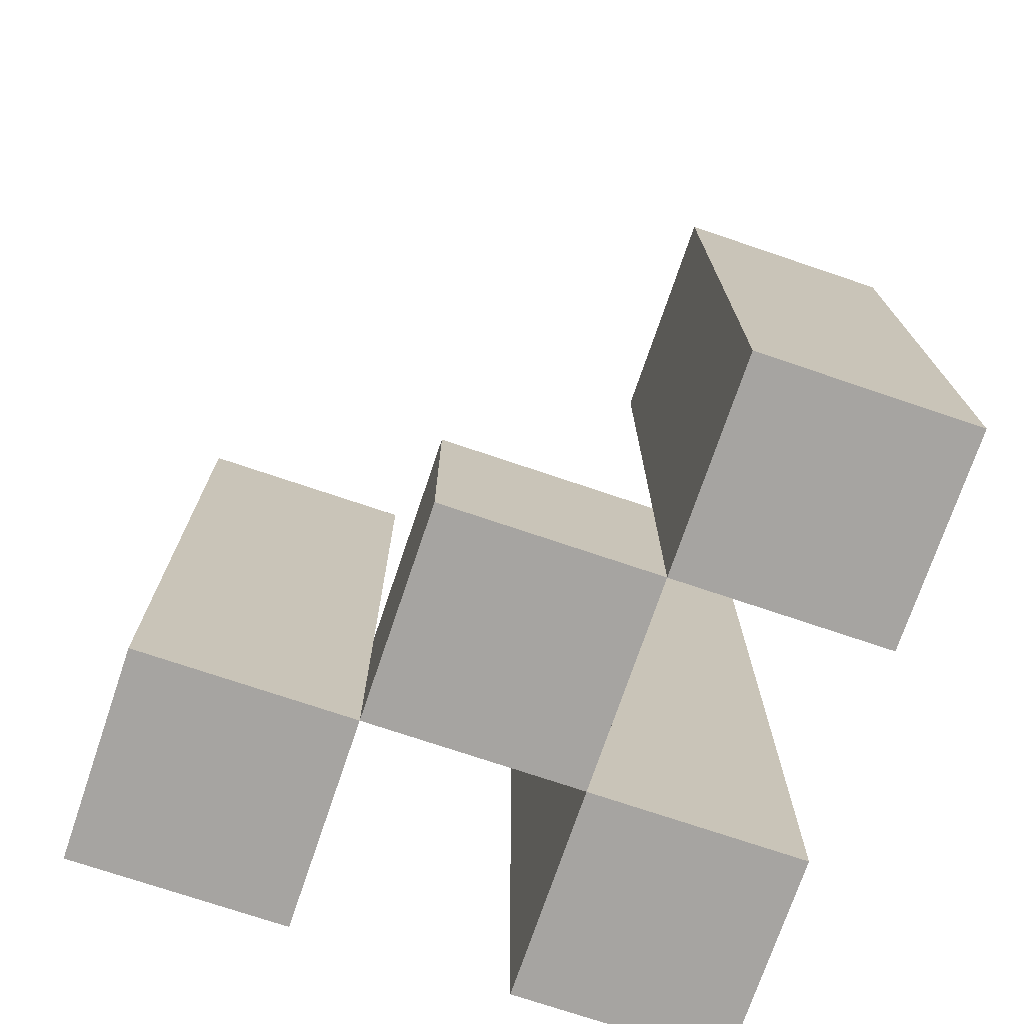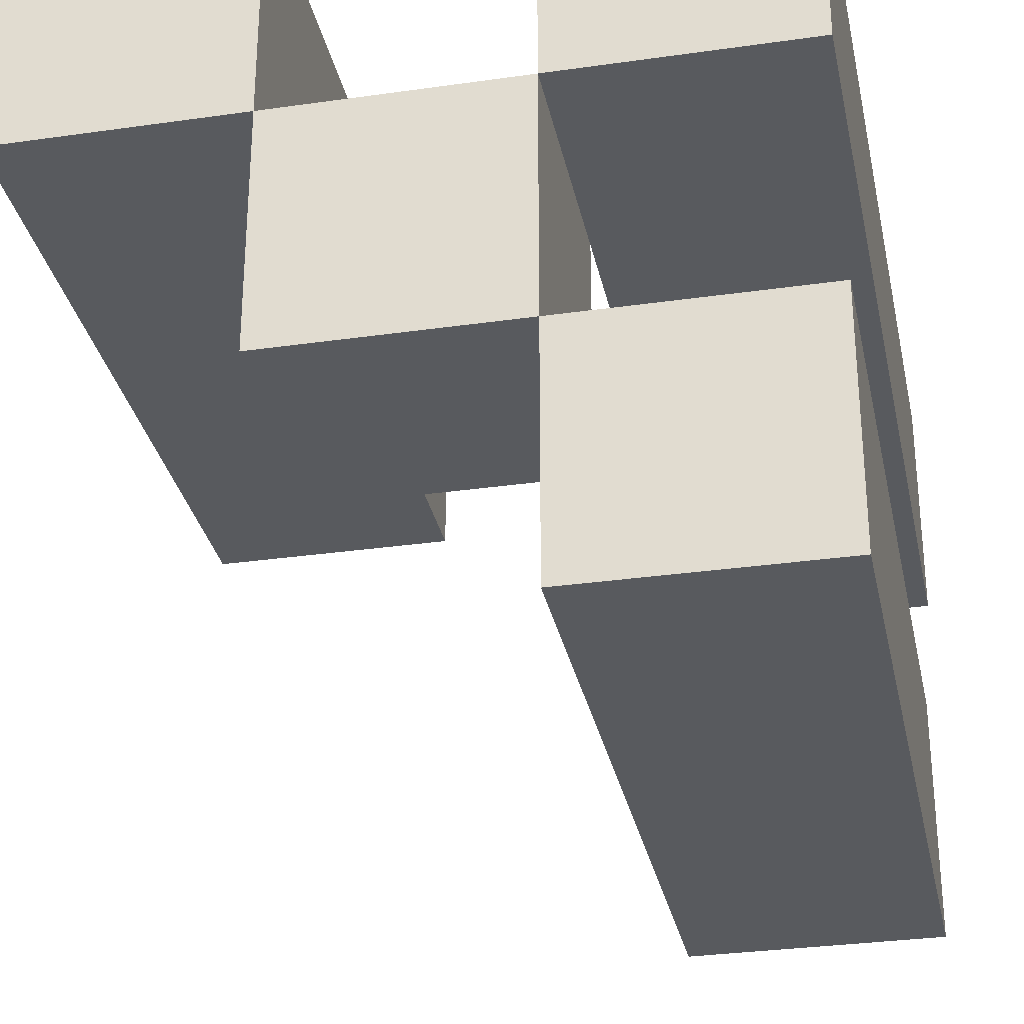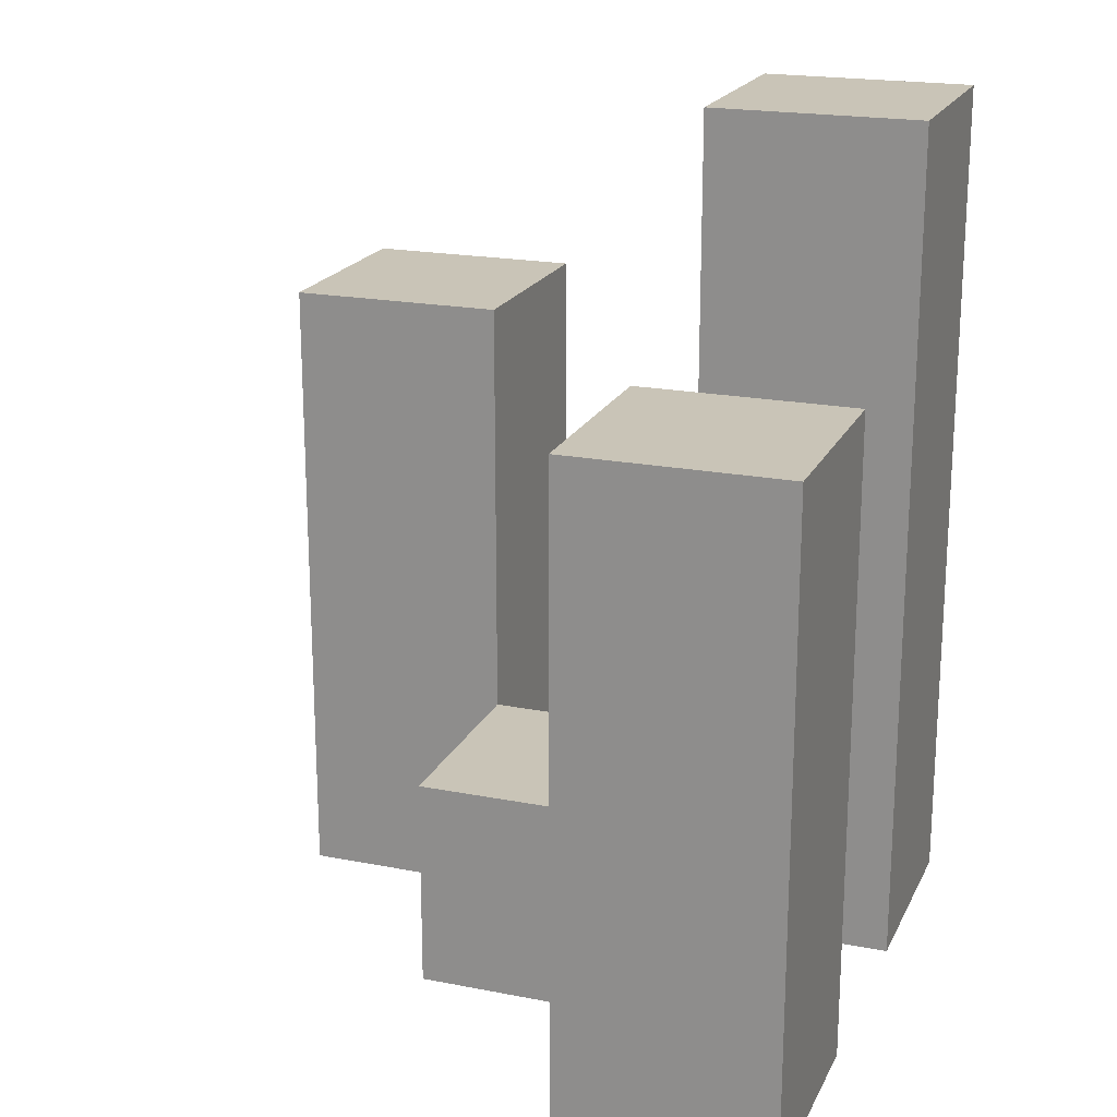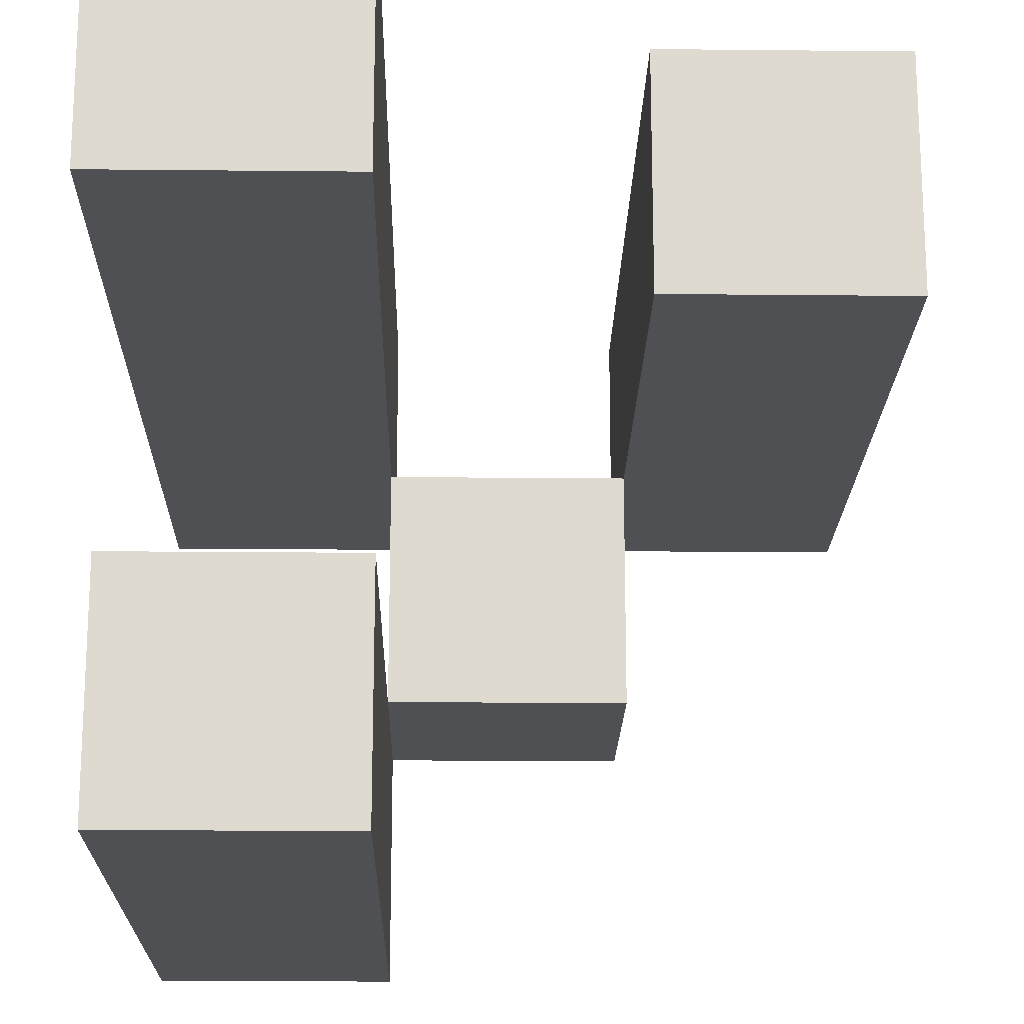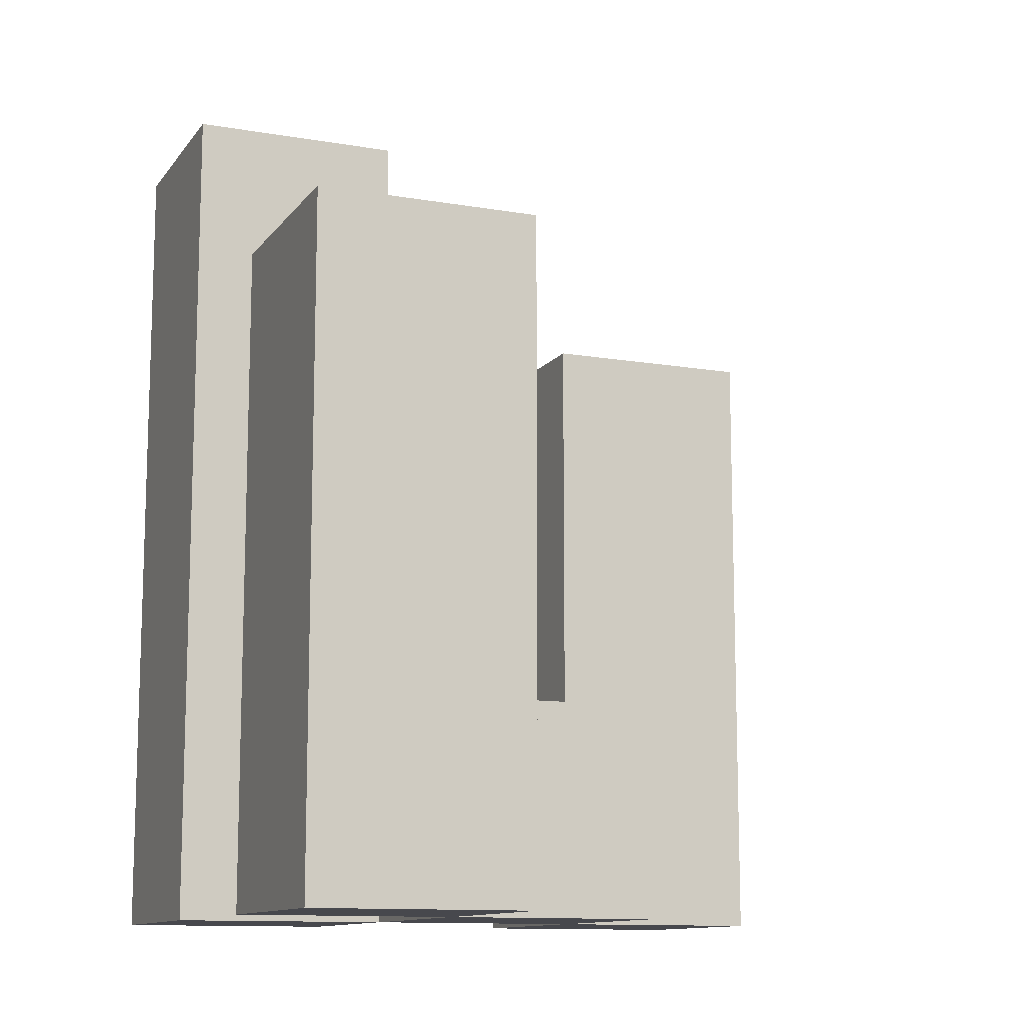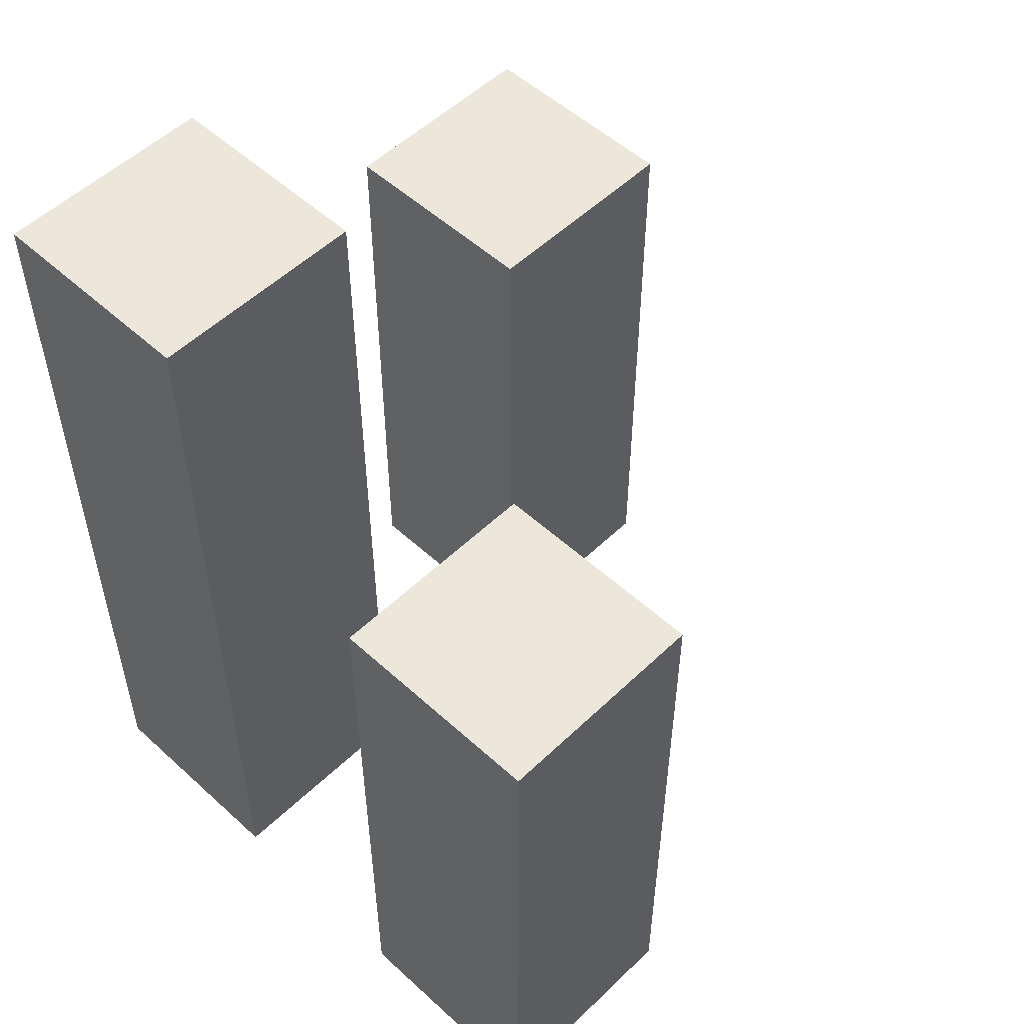
<metadata>
{"format":"obj","ext":"obj","renderer":"f3d","projection":"perspective","resolution":1024,"background":"white","views":[{"elev":-73.5,"azim":-108.7,"up":"+Y"},{"elev":-30.9,"azim":11.6,"up":"+Z"},{"elev":20.0,"azim":-70.2,"up":"+Y"},{"elev":-19.0,"azim":178.9,"up":"+Z"},{"elev":-11.7,"azim":157.7,"up":"+Y"},{"elev":53.0,"azim":134.3,"up":"+Y"}]}
</metadata>
<code>
o
v -10.5 0.9 19.5
v -10.5 0.9 19.6
v -10.5 0.9 19.7
v -10.5 0.9 19.8
v -10.5 1.2 19.5
v -10.5 1.2 19.6
v -10.5 1.3 19.7
v -10.5 1.3 19.8
v -10.6 0.9 19.6
v -10.6 0.9 19.7
v -10.6 1 19.6
v -10.6 1 19.7
v -10.7 0.9 19.7
v -10.7 0.9 19.8
v -10.7 1 19.7
v -10.7 1.2 19.7
v -10.7 1.2 19.8
v -10.6 0.9 19.5
v -10.6 0.9 19.6
v -10.6 0.9 19.7
v -10.6 0.9 19.8
v -10.6 1 19.6
v -10.6 1 19.7
v -10.6 1.2 19.5
v -10.6 1.2 19.6
v -10.6 1.3 19.7
v -10.6 1.3 19.8
v -10.7 0.9 19.6
v -10.7 0.9 19.7
v -10.7 1 19.6
v -10.7 1 19.7
v -10.8 0.9 19.7
v -10.8 0.9 19.8
v -10.8 1.2 19.7
v -10.8 1.2 19.8
v -10.5 0.9 19.5
v -10.5 1.2 19.5
v -10.6 0.9 19.5
v -10.6 1.2 19.5
v -10.6 0.9 19.6
v -10.6 1 19.6
v -10.7 0.9 19.6
v -10.7 1 19.6
v -10.5 0.9 19.7
v -10.5 1.3 19.7
v -10.6 0.9 19.7
v -10.6 1 19.7
v -10.6 1.3 19.7
v -10.7 0.9 19.7
v -10.7 1 19.7
v -10.7 1.2 19.7
v -10.8 0.9 19.7
v -10.8 1.2 19.7
v -10.5 0.9 19.6
v -10.5 1.2 19.6
v -10.6 0.9 19.6
v -10.6 1 19.6
v -10.6 1.2 19.6
v -10.6 0.9 19.7
v -10.6 1 19.7
v -10.7 0.9 19.7
v -10.7 1 19.7
v -10.5 0.9 19.8
v -10.5 1.3 19.8
v -10.6 0.9 19.8
v -10.6 1.3 19.8
v -10.7 0.9 19.8
v -10.7 1.2 19.8
v -10.8 0.9 19.8
v -10.8 1.2 19.8
v -10.5 0.9 19.5
v -10.6 0.9 19.5
v -10.5 0.9 19.6
v -10.6 0.9 19.6
v -10.7 0.9 19.6
v -10.5 0.9 19.7
v -10.6 0.9 19.7
v -10.7 0.9 19.7
v -10.8 0.9 19.7
v -10.5 0.9 19.8
v -10.6 0.9 19.8
v -10.7 0.9 19.8
v -10.8 0.9 19.8
v -10.6 1 19.6
v -10.7 1 19.6
v -10.6 1 19.7
v -10.7 1 19.7
v -10.5 1.2 19.5
v -10.6 1.2 19.5
v -10.5 1.2 19.6
v -10.6 1.2 19.6
v -10.7 1.2 19.7
v -10.8 1.2 19.7
v -10.7 1.2 19.8
v -10.8 1.2 19.8
v -10.5 1.3 19.7
v -10.6 1.3 19.7
v -10.5 1.3 19.8
v -10.6 1.3 19.8
f 5 2 1
f 6 2 5
f 7 4 3
f 8 4 7
f 11 10 9
f 12 10 11
f 15 14 13
f 16 14 15
f 17 14 16
f 18 19 22
f 20 21 23
f 18 22 24
f 24 22 25
f 23 21 26
f 26 21 27
f 28 29 30
f 30 29 31
f 32 33 34
f 34 33 35
f 38 37 36
f 39 37 38
f 42 41 40
f 43 41 42
f 46 45 44
f 47 45 46
f 48 45 47
f 52 50 49
f 52 51 50
f 53 51 52
f 54 55 56
f 56 55 57
f 57 55 58
f 59 60 61
f 61 60 62
f 63 64 65
f 65 64 66
f 67 68 69
f 69 68 70
f 73 72 71
f 74 72 73
f 77 75 74
f 78 75 77
f 80 77 76
f 81 77 80
f 82 79 78
f 83 79 82
f 84 85 86
f 86 85 87
f 88 89 90
f 90 89 91
f 92 93 94
f 94 93 95
f 96 97 98
f 98 97 99

</code>
